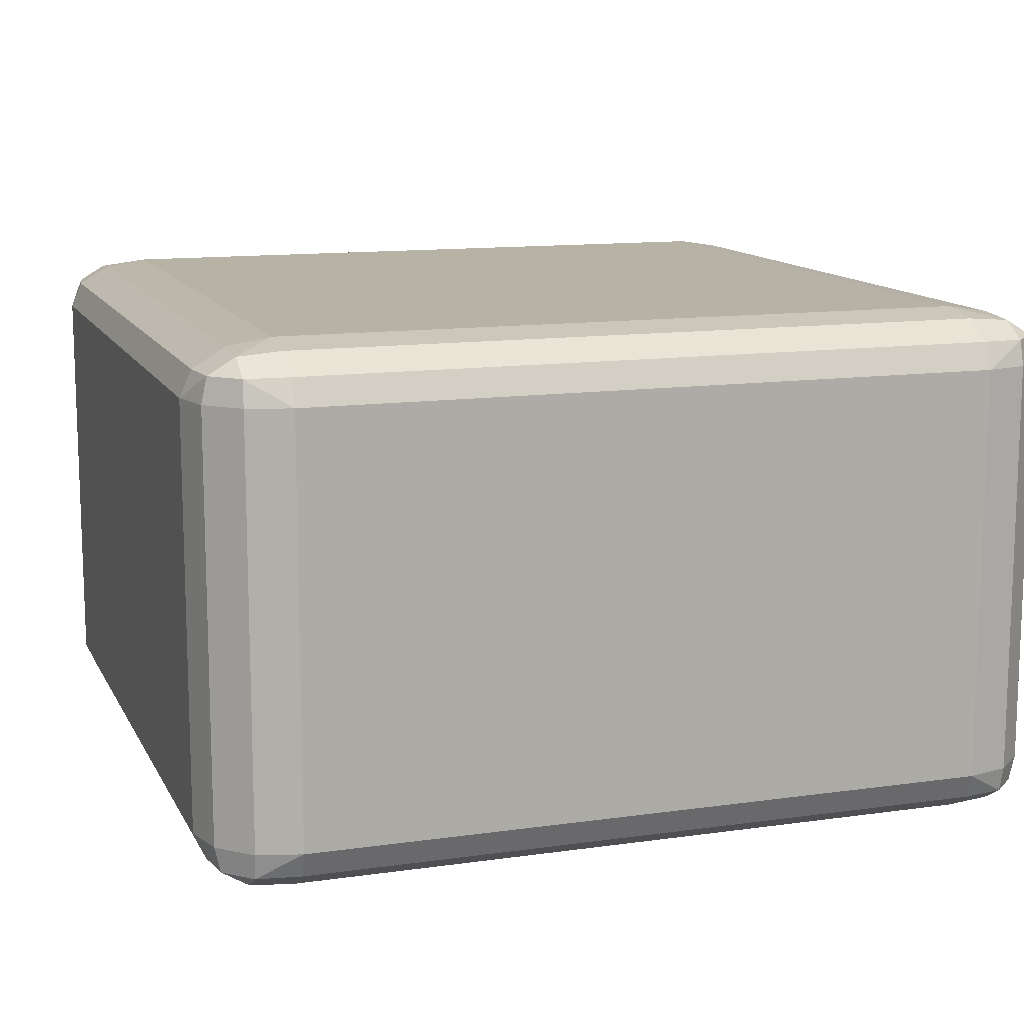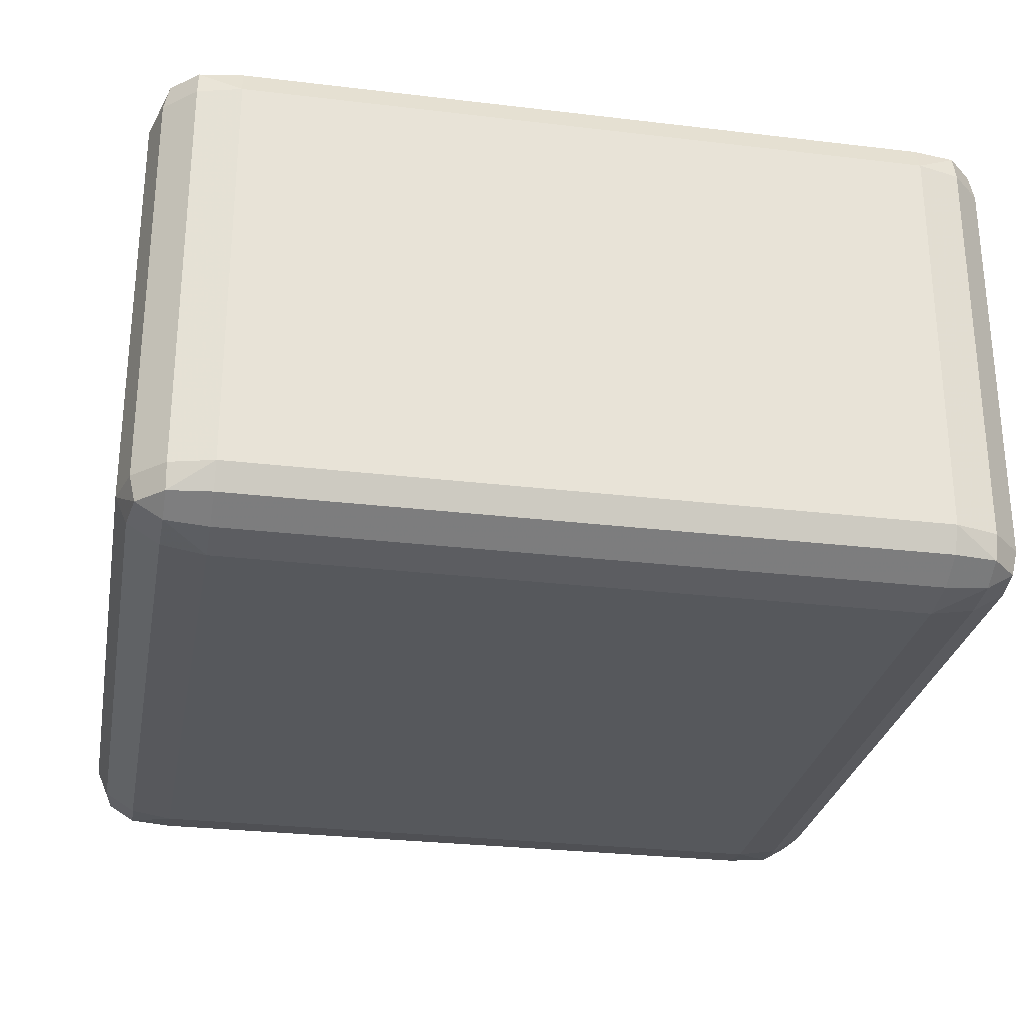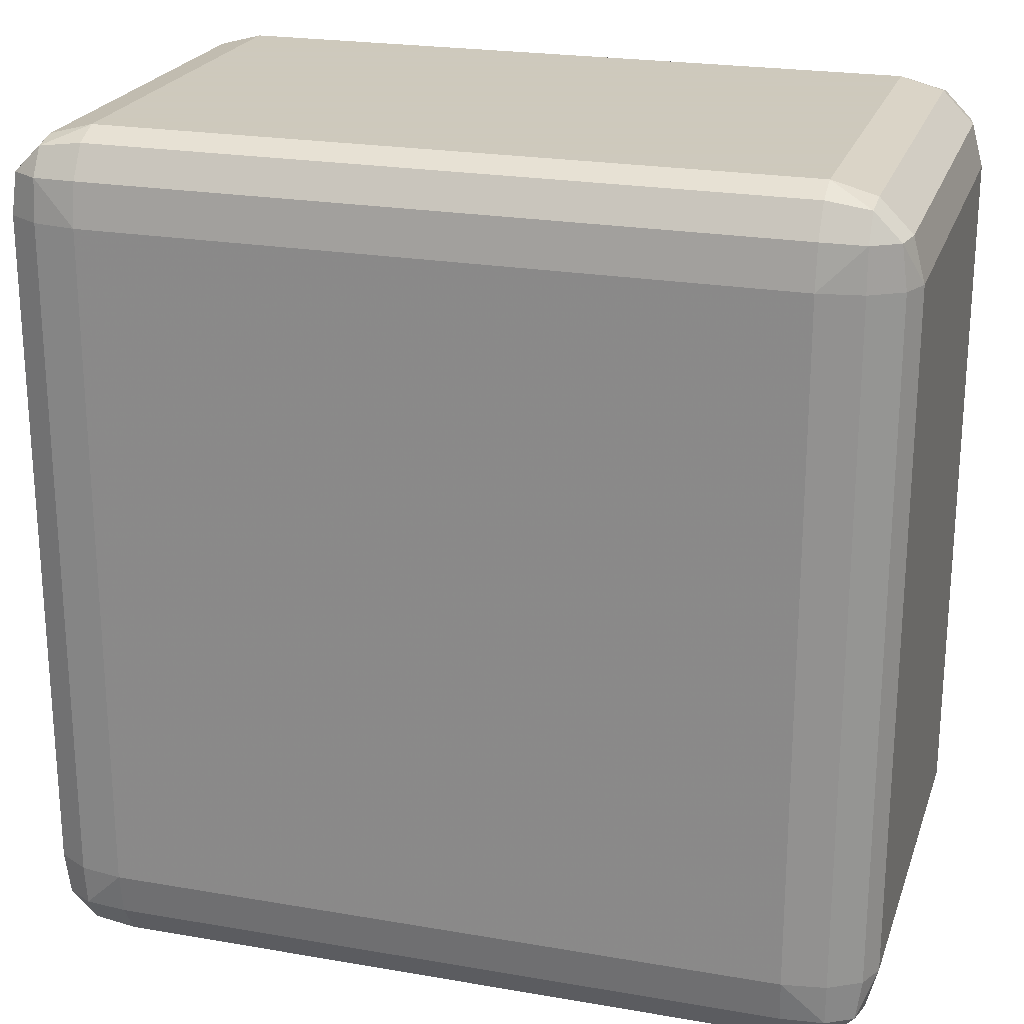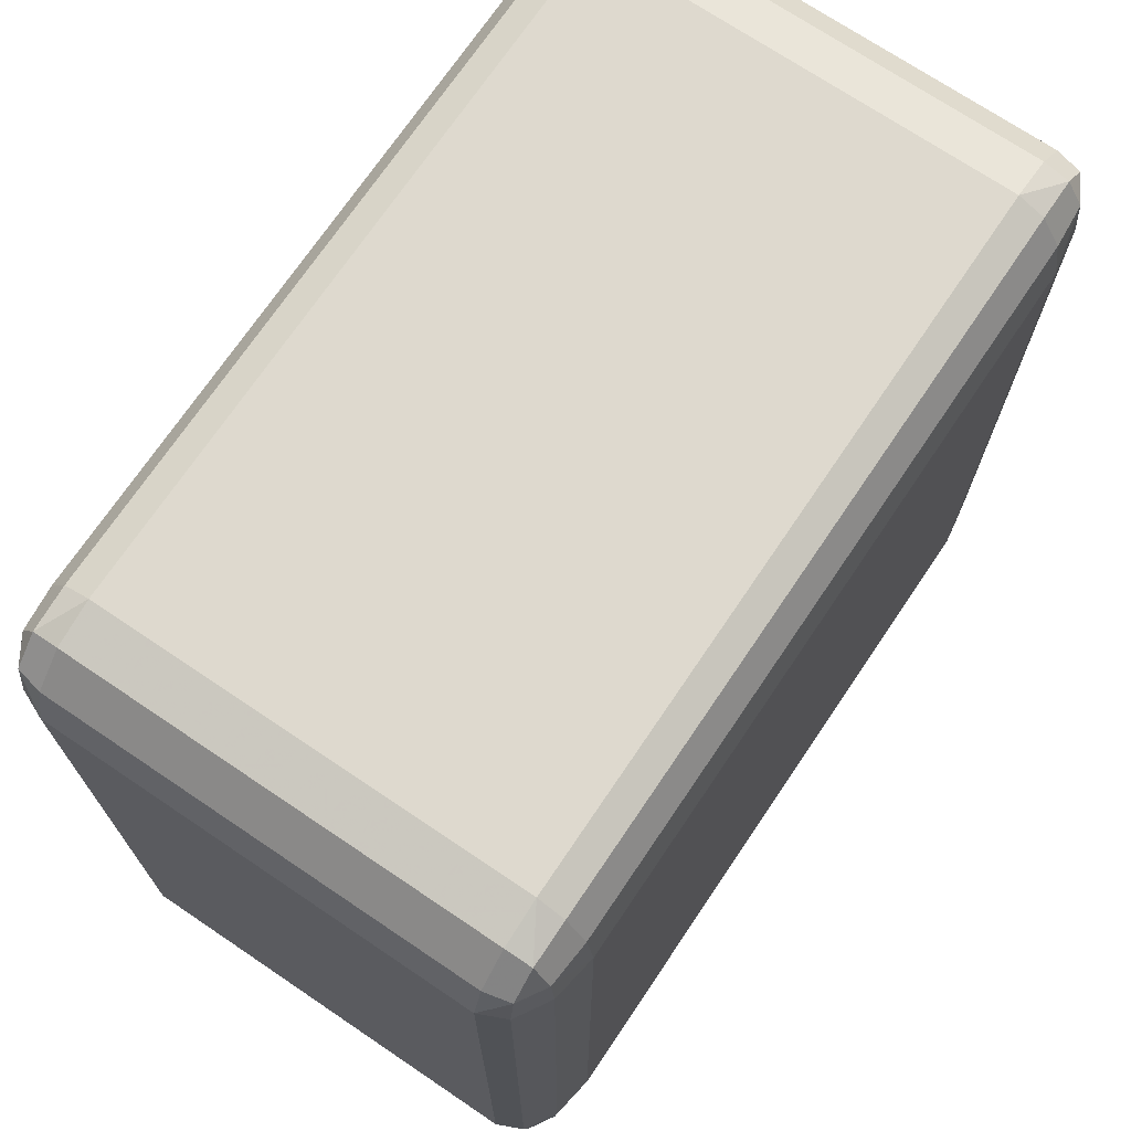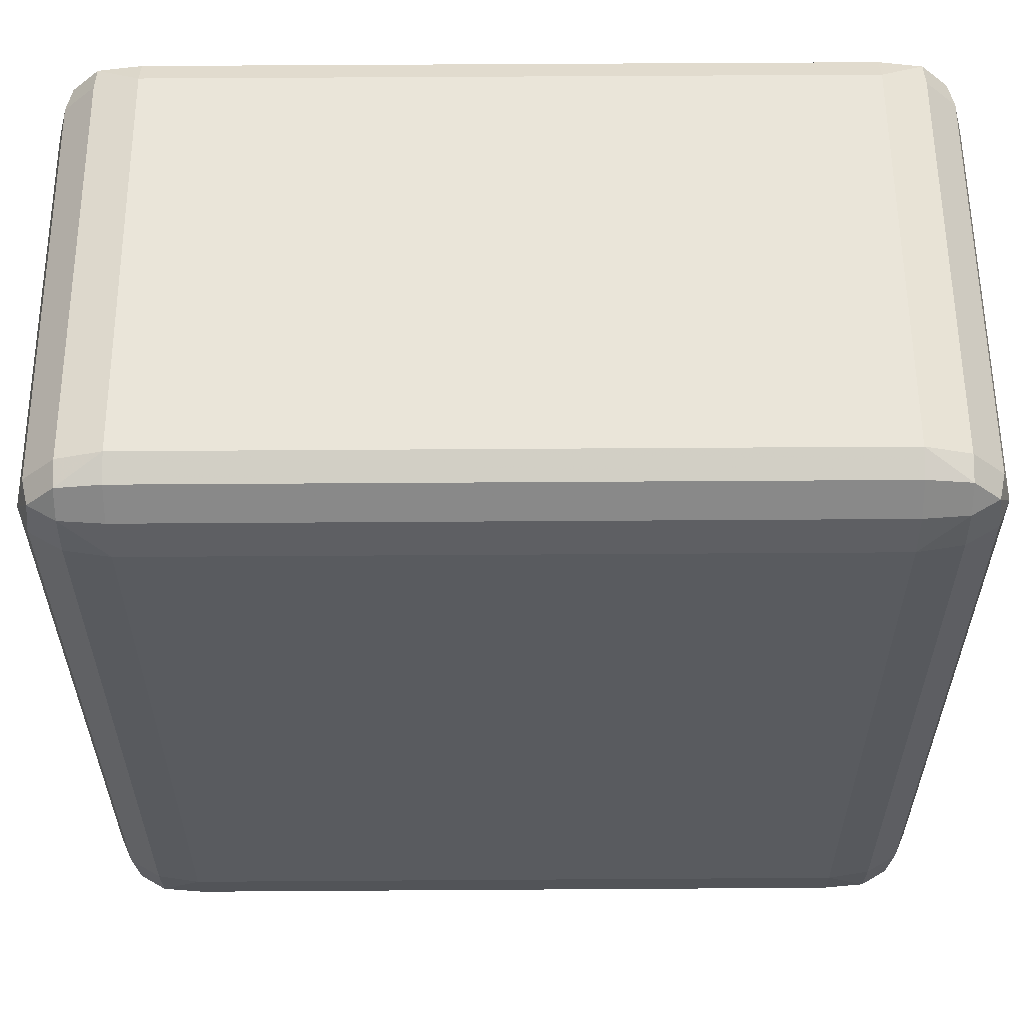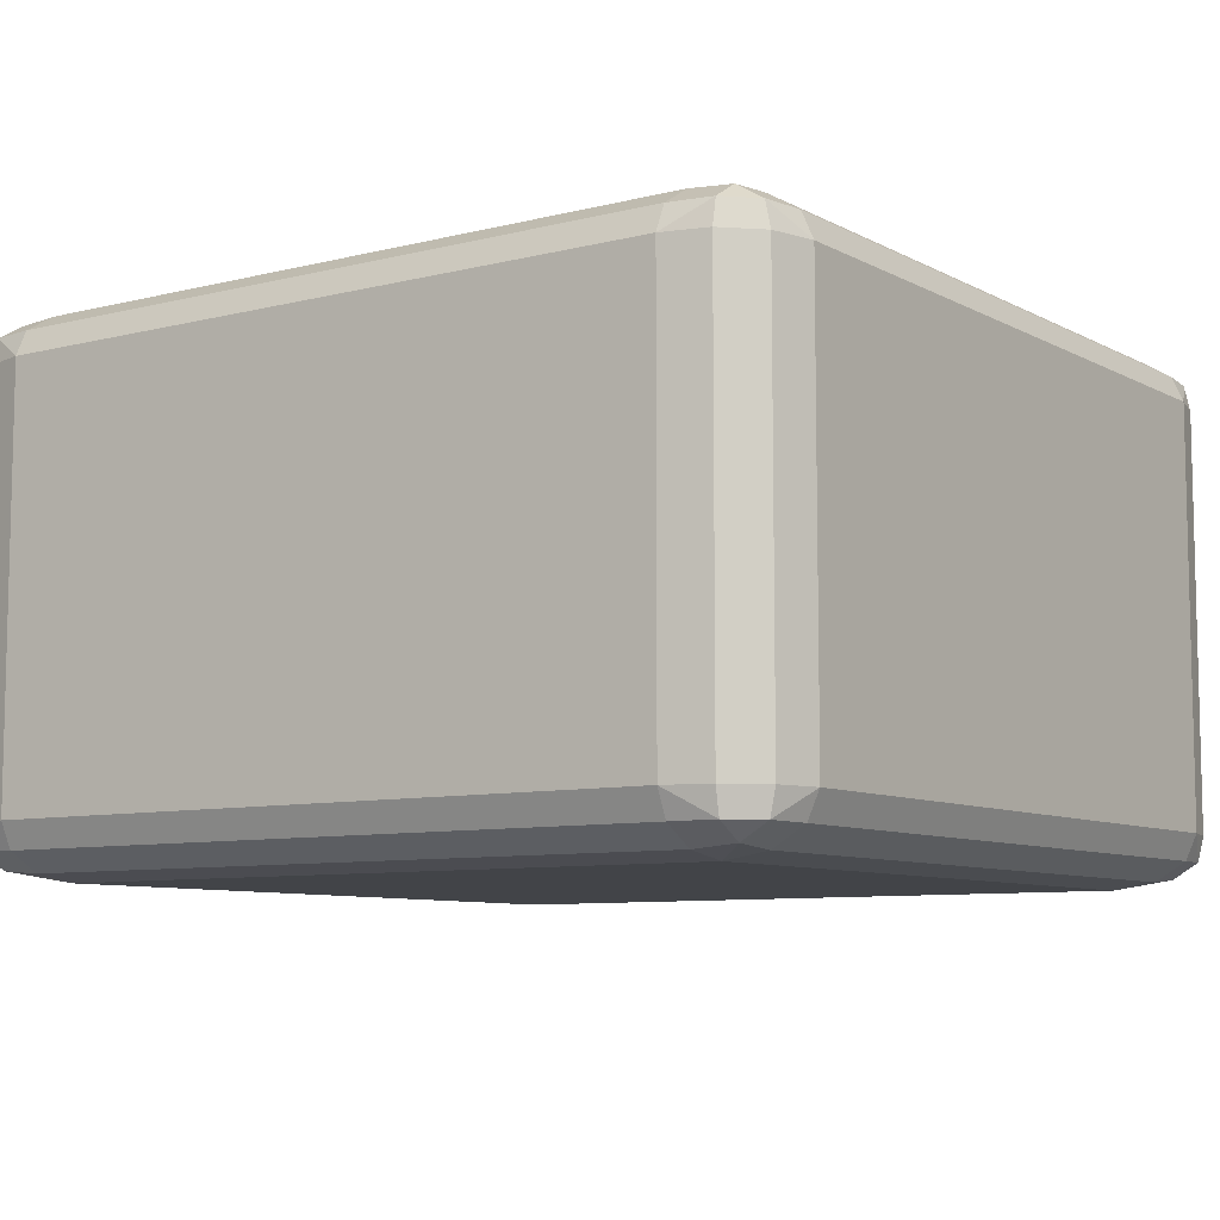
<metadata>
{"format":"obj","ext":"obj","renderer":"f3d","projection":"perspective","resolution":1024,"background":"white","views":[{"elev":12.4,"azim":-18.5,"up":"+Y"},{"elev":-28.1,"azim":169.7,"up":"+Y"},{"elev":22.6,"azim":-163.4,"up":"+Z"},{"elev":71.6,"azim":124.0,"up":"+Z"},{"elev":58.0,"azim":-0.4,"up":"+Z"},{"elev":-8.1,"azim":-54.9,"up":"+Y"}]}
</metadata>
<code>
g Border
v -0.8 -0.6 0.8
v -0.8 -0.48 1
v -1 -0.48 0.8
v -0.8 -0.5839 0.9
v -0.8 -0.54 0.9732
v -0.9 -0.48 0.9732
v -0.9732 -0.48 0.9
v -0.9732 -0.54 0.8
v -0.9 -0.5839 0.8
v -0.8982 -0.5759 0.8982
v -0.8982 -0.5389 0.9598
v -0.9598 -0.5389 0.8982
v -1 -0.48 -0.8
v -0.8 -0.48 -1
v -0.8 -0.6 -0.8
v -0.9732 -0.48 -0.9
v -0.9 -0.48 -0.9732
v -0.8 -0.54 -0.9732
v -0.8 -0.5839 -0.9
v -0.9 -0.5839 -0.8
v -0.9732 -0.54 -0.8
v -0.9598 -0.5389 -0.8982
v -0.8982 -0.5389 -0.9598
v -0.8982 -0.5759 -0.8982
v 0.8 -0.48 -1
v 1 -0.48 -0.8
v 0.8 -0.6 -0.8
v 0.9 -0.48 -0.9732
v 0.9732 -0.48 -0.9
v 0.9732 -0.54 -0.8
v 0.9 -0.5839 -0.8
v 0.8 -0.5839 -0.9
v 0.8 -0.54 -0.9732
v 0.8982 -0.5389 -0.9598
v 0.9598 -0.5389 -0.8982
v 0.8982 -0.5759 -0.8982
v 1 -0.48 0.8
v 0.8 -0.48 1
v 0.8 -0.6 0.8
v 0.9732 -0.48 0.9
v 0.9 -0.48 0.9732
v 0.8 -0.54 0.9732
v 0.8 -0.5839 0.9
v 0.9 -0.5839 0.8
v 0.9732 -0.54 0.8
v 0.9598 -0.5389 0.8982
v 0.8982 -0.5389 0.9598
v 0.8982 -0.5759 0.8982
v -1 0.48 0.8
v -0.8 0.48 1
v -0.8 0.6 0.8
v -0.9732 0.48 0.9
v -0.9 0.48 0.9732
v -0.8 0.54 0.9732
v -0.8 0.5839 0.9
v -0.9 0.5839 0.8
v -0.9732 0.54 0.8
v -0.9598 0.5389 0.8982
v -0.8982 0.5389 0.9598
v -0.8982 0.5759 0.8982
v -1 0.48 -0.8
v -0.8 0.6 -0.8
v -0.8 0.48 -1
v -0.9732 0.54 -0.8
v -0.9 0.5839 -0.8
v -0.8 0.5839 -0.9
v -0.8 0.54 -0.9732
v -0.9 0.48 -0.9732
v -0.9732 0.48 -0.9
v -0.9598 0.5389 -0.8982
v -0.8982 0.5759 -0.8982
v -0.8982 0.5389 -0.9598
v 0.8 0.48 -1
v 0.8 0.6 -0.8
v 1 0.48 -0.8
v 0.8 0.54 -0.9732
v 0.8 0.5839 -0.9
v 0.9 0.5839 -0.8
v 0.9732 0.54 -0.8
v 0.9732 0.48 -0.9
v 0.9 0.48 -0.9732
v 0.8982 0.5389 -0.9598
v 0.8982 0.5759 -0.8982
v 0.9598 0.5389 -0.8982
v 1 0.48 0.8
v 0.8 0.6 0.8
v 0.8 0.48 1
v 0.9732 0.54 0.8
v 0.9 0.5839 0.8
v 0.8 0.5839 0.9
v 0.8 0.54 0.9732
v 0.9 0.48 0.9732
v 0.9732 0.48 0.9
v 0.9598 0.5389 0.8982
v 0.8982 0.5759 0.8982
v 0.8982 0.5389 0.9598
f 1 39 27 15
f 75 26 37 85
f 86 51 62 74
f 63 14 25 73
f 87 38 2 50
f 1 9 10 4
f 4 10 11 5
f 2 5 11 6
f 6 11 12 7
f 3 7 12 8
f 8 12 10 9
f 10 12 11
f 13 21 22 16
f 16 22 23 17
f 14 17 23 18
f 18 23 24 19
f 15 19 24 20
f 20 24 22 21
f 22 24 23
f 25 33 34 28
f 28 34 35 29
f 26 29 35 30
f 30 35 36 31
f 27 31 36 32
f 32 36 34 33
f 34 36 35
f 37 45 46 40
f 40 46 47 41
f 38 41 47 42
f 42 47 48 43
f 39 43 48 44
f 44 48 46 45
f 46 48 47
f 49 57 58 52
f 52 58 59 53
f 50 53 59 54
f 54 59 60 55
f 51 55 60 56
f 56 60 58 57
f 58 60 59
f 61 69 70 64
f 64 70 71 65
f 62 65 71 66
f 66 71 72 67
f 63 67 72 68
f 68 72 70 69
f 70 72 71
f 73 81 82 76
f 76 82 83 77
f 74 77 83 78
f 78 83 84 79
f 75 79 84 80
f 80 84 82 81
f 82 84 83
f 85 93 94 88
f 88 94 95 89
f 86 89 95 90
f 90 95 96 91
f 87 91 96 92
f 92 96 94 93
f 94 96 95
f 2 6 53 50
f 6 7 52 53
f 7 3 49 52
f 51 56 65 62
f 56 57 64 65
f 57 49 61 64
f 63 68 17 14
f 68 69 16 17
f 69 61 13 16
f 15 20 9 1
f 20 21 8 9
f 21 13 3 8
f 62 66 77 74
f 66 67 76 77
f 67 63 73 76
f 75 80 29 26
f 80 81 28 29
f 81 73 25 28
f 27 32 19 15
f 32 33 18 19
f 33 25 14 18
f 74 78 89 86
f 78 79 88 89
f 79 75 85 88
f 87 92 41 38
f 92 93 40 41
f 93 85 37 40
f 39 44 31 27
f 44 45 30 31
f 45 37 26 30
f 86 90 55 51
f 90 91 54 55
f 91 87 50 54
f 1 4 43 39
f 4 5 42 43
f 5 2 38 42
f 49 3 13 61
g Block
v -0.75 -0.5 0.75
v -0.75 -0.41 0.9
v -0.9 -0.41 0.75
v -0.75 -0.4879 0.825
v -0.75 -0.455 0.8799
v -0.825 -0.41 0.8799
v -0.8799 -0.41 0.825
v -0.8799 -0.455 0.75
v -0.825 -0.4879 0.75
v -0.8237 -0.4819 0.8237
v -0.8237 -0.4542 0.8699
v -0.8699 -0.4542 0.8237
v -0.9 -0.41 -0.75
v -0.75 -0.41 -0.9
v -0.75 -0.5 -0.75
v -0.8799 -0.41 -0.825
v -0.825 -0.41 -0.8799
v -0.75 -0.455 -0.8799
v -0.75 -0.4879 -0.825
v -0.825 -0.4879 -0.75
v -0.8799 -0.455 -0.75
v -0.8699 -0.4542 -0.8237
v -0.8237 -0.4542 -0.8699
v -0.8237 -0.4819 -0.8237
v 0.75 -0.41 -0.9
v 0.9 -0.41 -0.75
v 0.75 -0.5 -0.75
v 0.825 -0.41 -0.8799
v 0.8799 -0.41 -0.825
v 0.8799 -0.455 -0.75
v 0.825 -0.4879 -0.75
v 0.75 -0.4879 -0.825
v 0.75 -0.455 -0.8799
v 0.8237 -0.4542 -0.8699
v 0.8699 -0.4542 -0.8237
v 0.8237 -0.4819 -0.8237
v 0.9 -0.41 0.75
v 0.75 -0.41 0.9
v 0.75 -0.5 0.75
v 0.8799 -0.41 0.825
v 0.825 -0.41 0.8799
v 0.75 -0.455 0.8799
v 0.75 -0.4879 0.825
v 0.825 -0.4879 0.75
v 0.8799 -0.455 0.75
v 0.8699 -0.4542 0.8237
v 0.8237 -0.4542 0.8699
v 0.8237 -0.4819 0.8237
v -0.9 0.41 0.75
v -0.75 0.41 0.9
v -0.75 0.5 0.75
v -0.8799 0.41 0.825
v -0.825 0.41 0.8799
v -0.75 0.455 0.8799
v -0.75 0.4879 0.825
v -0.825 0.4879 0.75
v -0.8799 0.455 0.75
v -0.8699 0.4542 0.8237
v -0.8237 0.4542 0.8699
v -0.8237 0.4819 0.8237
v -0.9 0.41 -0.75
v -0.75 0.5 -0.75
v -0.75 0.41 -0.9
v -0.8799 0.455 -0.75
v -0.825 0.4879 -0.75
v -0.75 0.4879 -0.825
v -0.75 0.455 -0.8799
v -0.825 0.41 -0.8799
v -0.8799 0.41 -0.825
v -0.8699 0.4542 -0.8237
v -0.8237 0.4819 -0.8237
v -0.8237 0.4542 -0.8699
v 0.75 0.41 -0.9
v 0.75 0.5 -0.75
v 0.9 0.41 -0.75
v 0.75 0.455 -0.8799
v 0.75 0.4879 -0.825
v 0.825 0.4879 -0.75
v 0.8799 0.455 -0.75
v 0.8799 0.41 -0.825
v 0.825 0.41 -0.8799
v 0.8237 0.4542 -0.8699
v 0.8237 0.4819 -0.8237
v 0.8699 0.4542 -0.8237
v 0.9 0.41 0.75
v 0.75 0.5 0.75
v 0.75 0.41 0.9
v 0.8799 0.455 0.75
v 0.825 0.4879 0.75
v 0.75 0.4879 0.825
v 0.75 0.455 0.8799
v 0.825 0.41 0.8799
v 0.8799 0.41 0.825
v 0.8699 0.4542 0.8237
v 0.8237 0.4819 0.8237
v 0.8237 0.4542 0.8699
f 97 111 123 135
f 171 181 133 122
f 182 170 158 147
f 159 169 121 110
f 183 146 98 134
f 97 100 106 105
f 100 101 107 106
f 98 102 107 101
f 102 103 108 107
f 99 104 108 103
f 104 105 106 108
f 106 107 108
f 109 112 118 117
f 112 113 119 118
f 110 114 119 113
f 114 115 120 119
f 111 116 120 115
f 116 117 118 120
f 118 119 120
f 121 124 130 129
f 124 125 131 130
f 122 126 131 125
f 126 127 132 131
f 123 128 132 127
f 128 129 130 132
f 130 131 132
f 133 136 142 141
f 136 137 143 142
f 134 138 143 137
f 138 139 144 143
f 135 140 144 139
f 140 141 142 144
f 142 143 144
f 145 148 154 153
f 148 149 155 154
f 146 150 155 149
f 150 151 156 155
f 147 152 156 151
f 152 153 154 156
f 154 155 156
f 157 160 166 165
f 160 161 167 166
f 158 162 167 161
f 162 163 168 167
f 159 164 168 163
f 164 165 166 168
f 166 167 168
f 169 172 178 177
f 172 173 179 178
f 170 174 179 173
f 174 175 180 179
f 171 176 180 175
f 176 177 178 180
f 178 179 180
f 181 184 190 189
f 184 185 191 190
f 182 186 191 185
f 186 187 192 191
f 183 188 192 187
f 188 189 190 192
f 190 191 192
f 98 146 149 102
f 102 149 148 103
f 103 148 145 99
f 147 158 161 152
f 152 161 160 153
f 153 160 157 145
f 159 110 113 164
f 164 113 112 165
f 165 112 109 157
f 111 97 105 116
f 116 105 104 117
f 117 104 99 109
f 158 170 173 162
f 162 173 172 163
f 163 172 169 159
f 171 122 125 176
f 176 125 124 177
f 177 124 121 169
f 123 111 115 128
f 128 115 114 129
f 129 114 110 121
f 170 182 185 174
f 174 185 184 175
f 175 184 181 171
f 183 134 137 188
f 188 137 136 189
f 189 136 133 181
f 135 123 127 140
f 140 127 126 141
f 141 126 122 133
f 182 147 151 186
f 186 151 150 187
f 187 150 146 183
f 97 135 139 100
f 100 139 138 101
f 101 138 134 98
f 145 157 109 99

</code>
